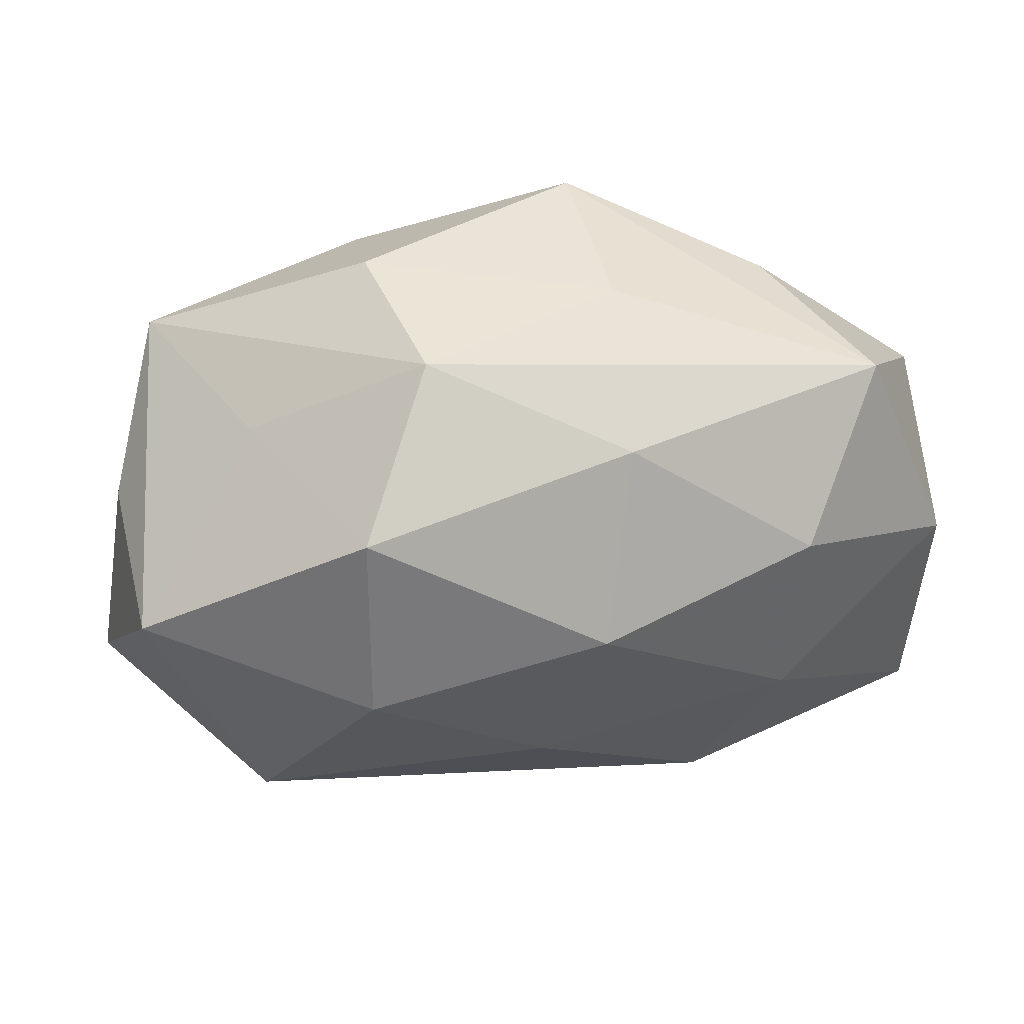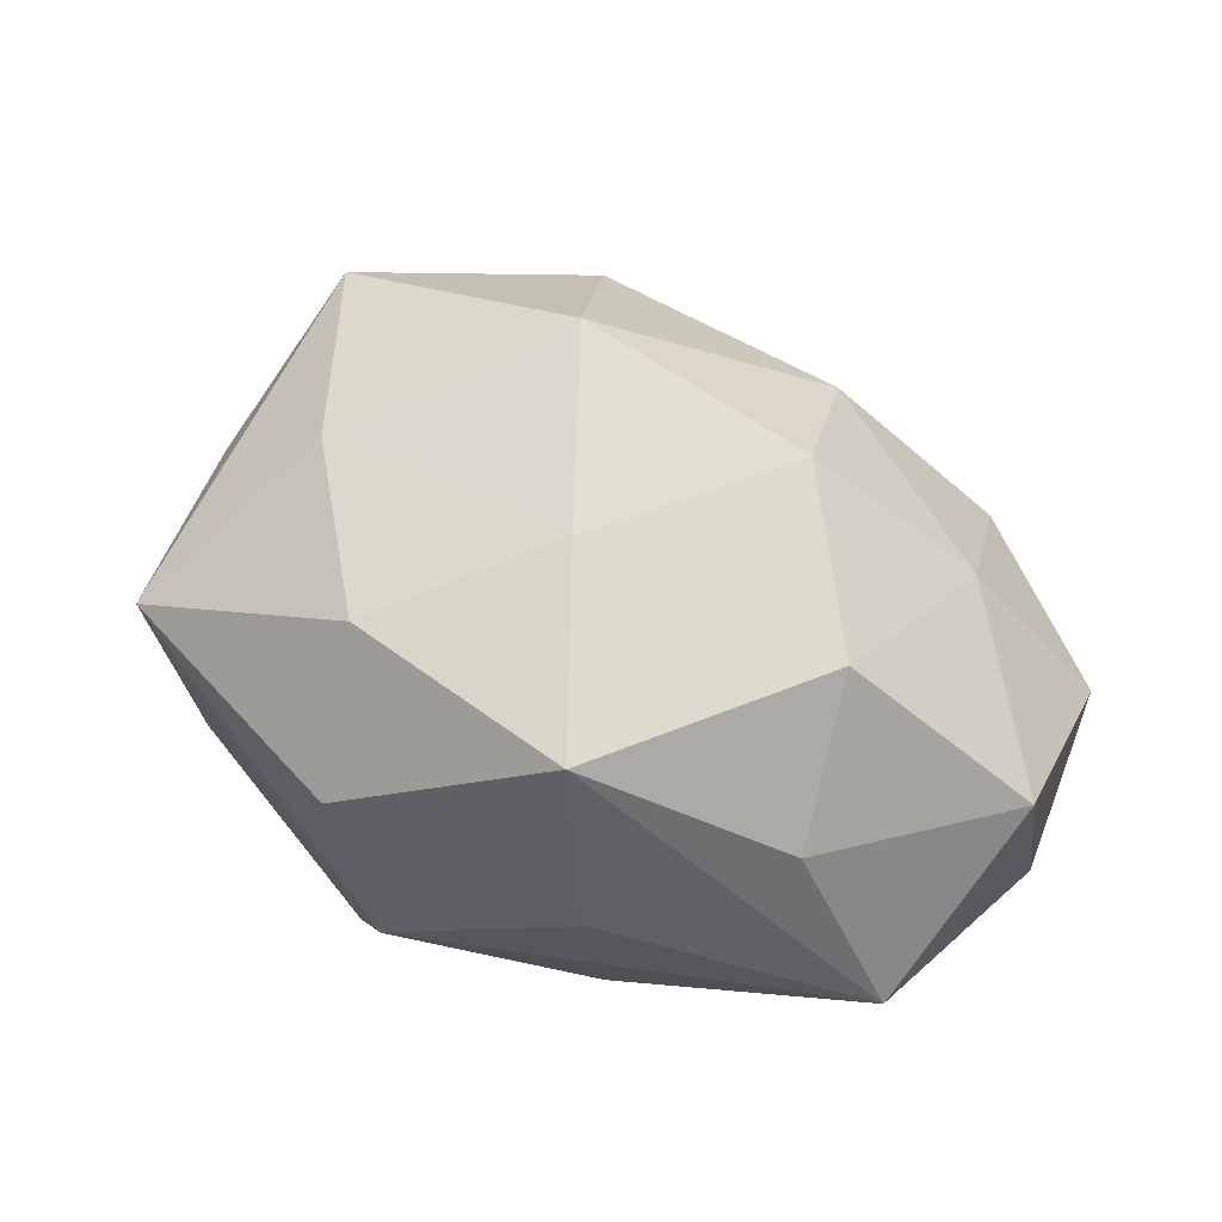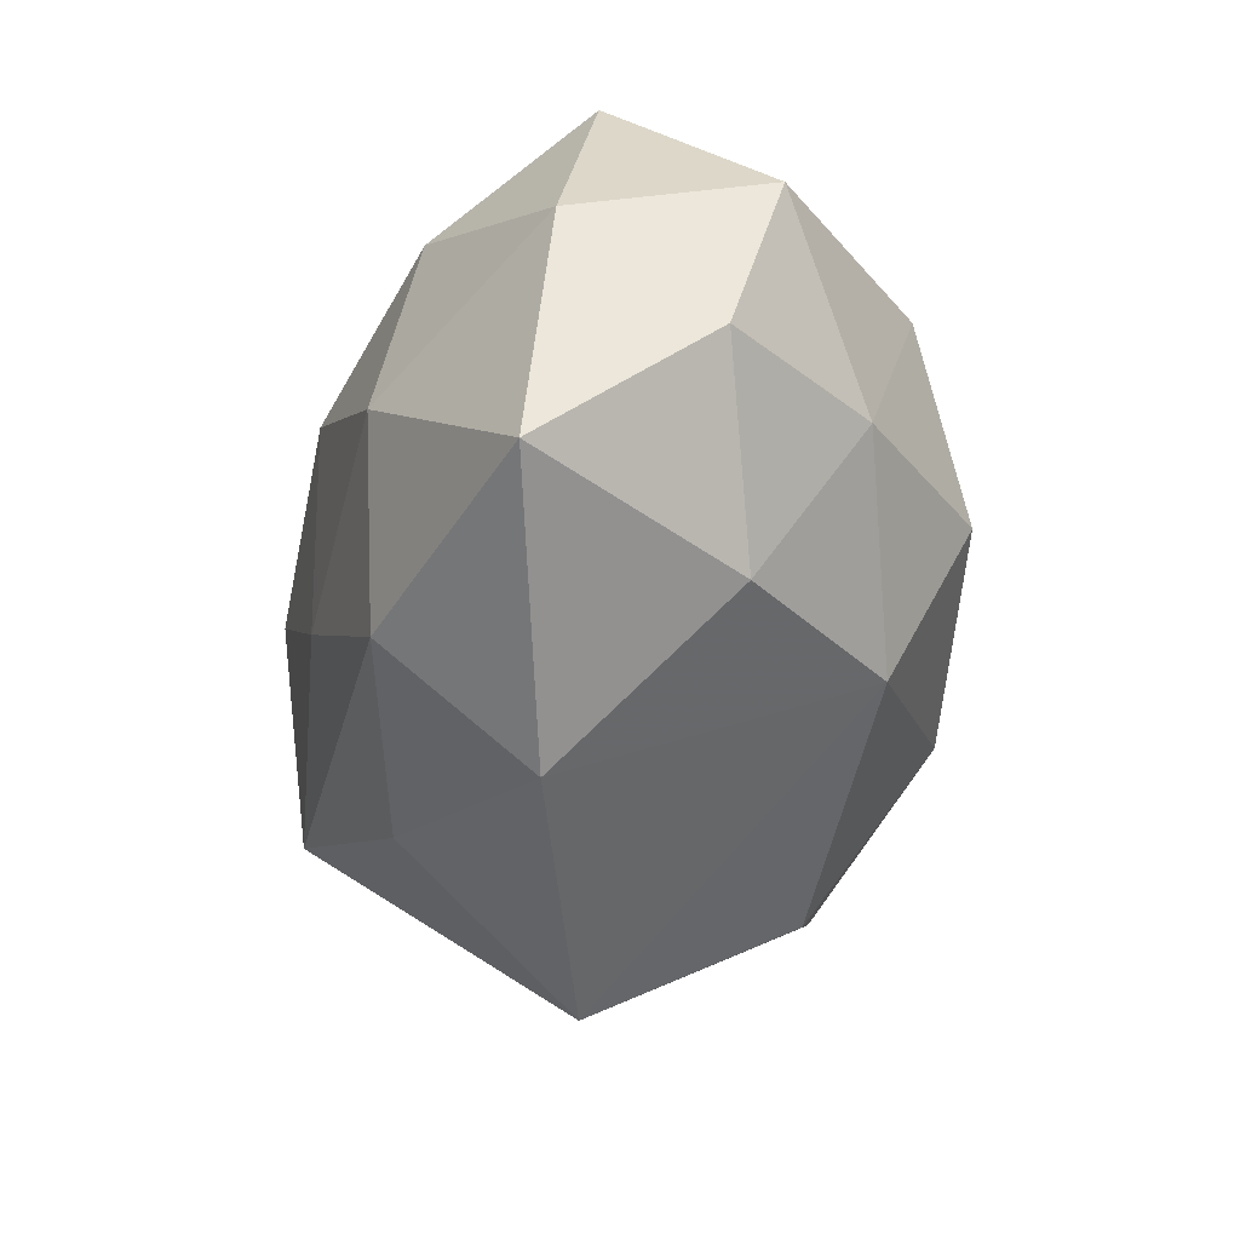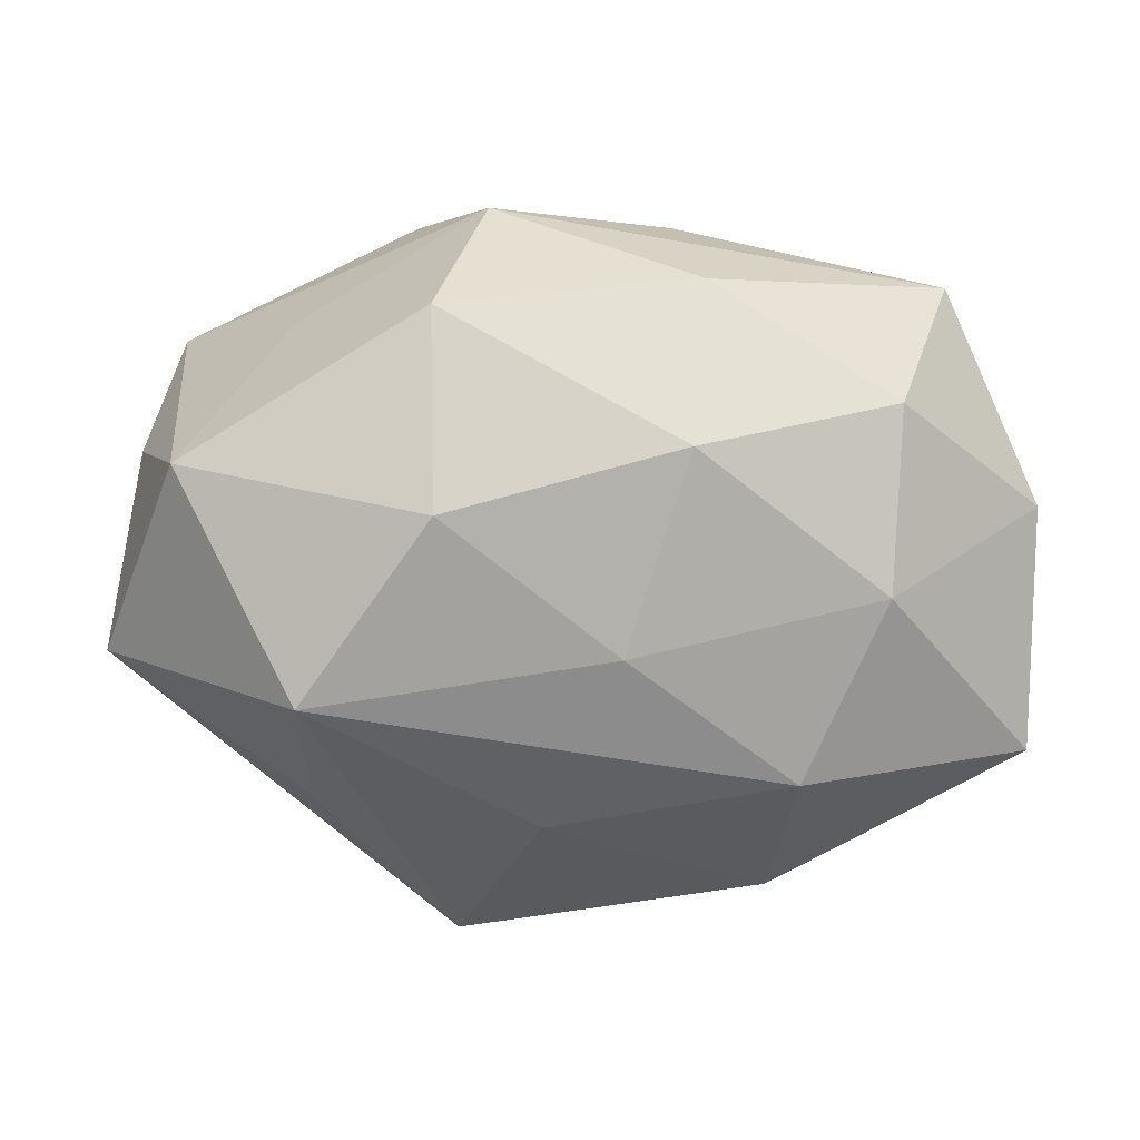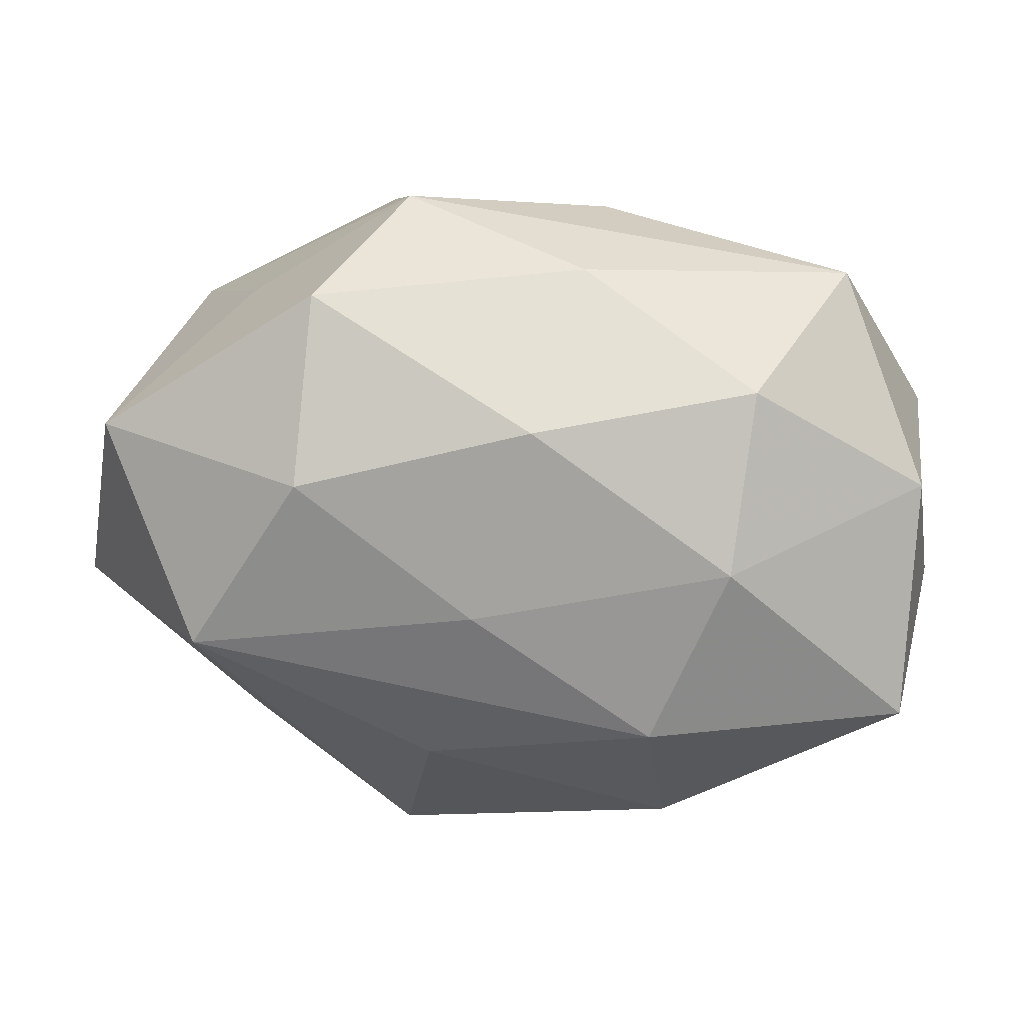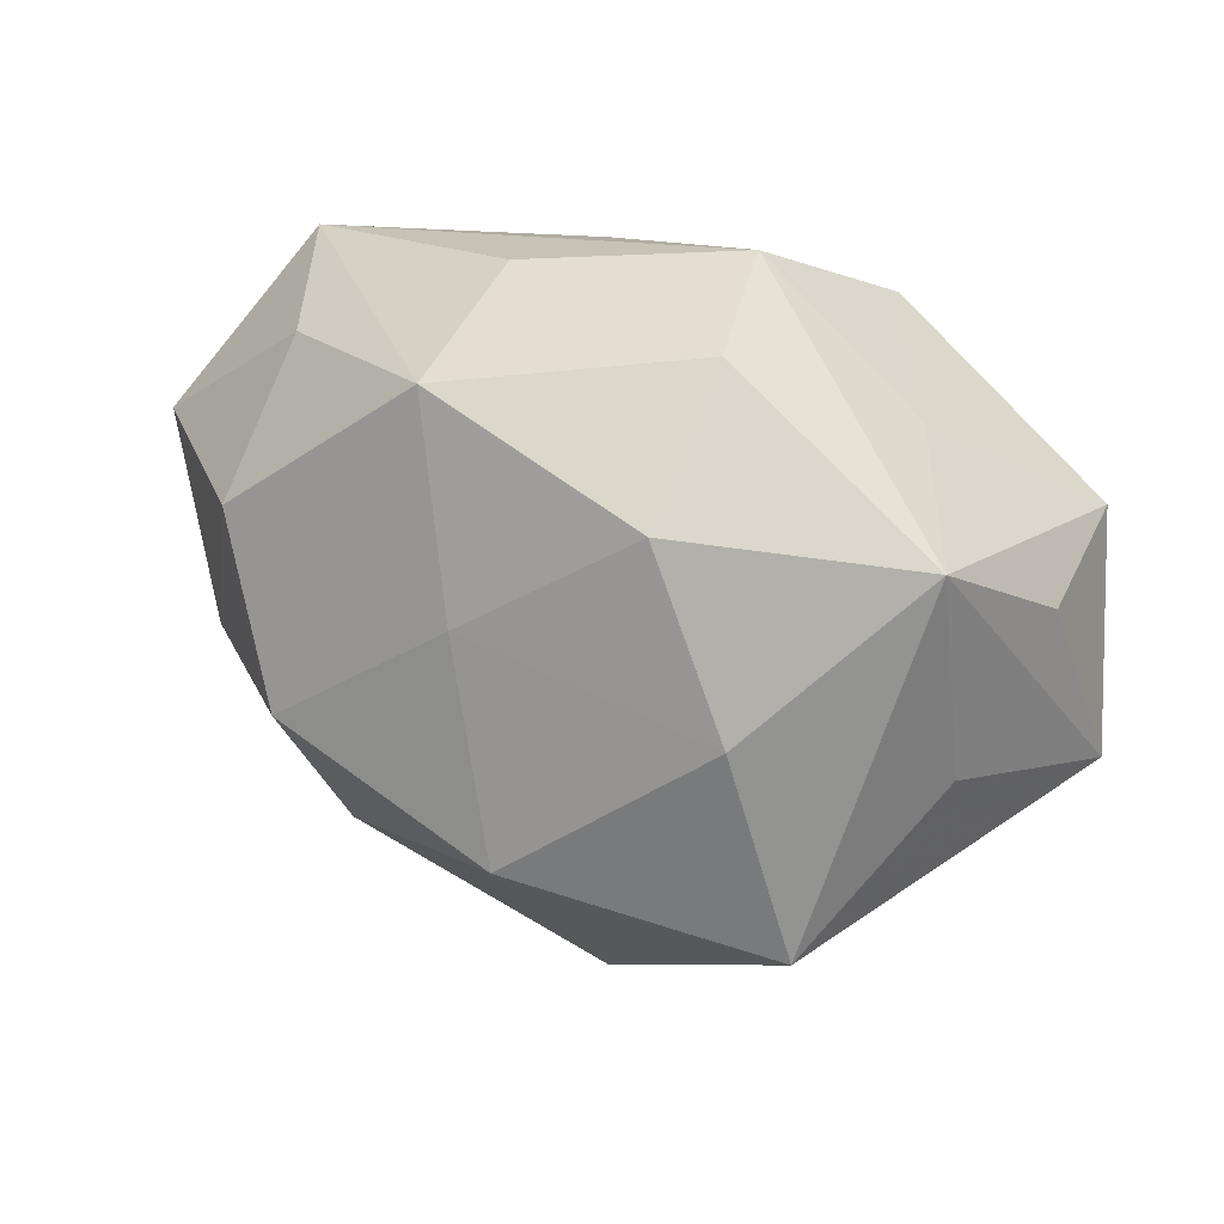
<metadata>
{"format":"obj","ext":"obj","renderer":"f3d","projection":"perspective","resolution":1024,"background":"white","views":[{"elev":51.2,"azim":174.3,"up":"+Y"},{"elev":51.3,"azim":-159.6,"up":"+Z"},{"elev":-37.5,"azim":-98.4,"up":"+Y"},{"elev":6.3,"azim":170.9,"up":"+Y"},{"elev":12.0,"azim":-170.8,"up":"+Y"},{"elev":33.9,"azim":30.0,"up":"+Y"}]}
</metadata>
<code>
v 0.02382 0.01961 -0.004701
v -0.03966 -0.006647 0.002793
v 0.00512 -0.02139 -0.01581
v 0.02343 -0.01946 -0.008693
v 0.02148 0.004946 0.02184
v 0.03677 0.008742 -0.001766
v -0.03847 0.00913 0.007425
v 0.03453 0.008793 -0.01755
v 0.0254 -0.01009 -0.02234
v -0.03884 0.003745 -0.009193
v -0.03153 0.02233 -0.005216
v -0.02919 -0.004948 0.01514
v -0.02745 -0.01904 0.006151
v 0.0399 -0.007217 -0.006974
v -0.005608 0.01015 -0.02416
v -0.01583 -0.00263 0.0261
v 0.01322 0.01883 0.01868
v -0.0002293 -0.006639 -0.02341
v -0.008818 0.02752 0.001264
v 0.0144 0.02116 -0.02019
v 0.005011 -0.00866 0.02774
v -0.0008972 0.008787 0.02342
v 0.02728 -0.01266 0.02155
v 0.01024 -0.03325 -0.0005913
v 0.008951 -0.02419 0.0169
v -0.01568 -0.02891 -0.006837
v -0.008772 0.02312 -0.0137
v 0.01264 0.02755 0.006838
v 0.03411 -0.001062 0.009212
v -0.03758 -0.01702 -0.01119
v -0.014 -0.01666 0.01899
v 0.0328 0.01767 0.01097
v -0.0066 0.02519 0.01771
v -0.01553 -0.01788 -0.01931
v 0.01493 0.005138 -0.02558
v -0.02363 0.0211 0.009258
v 0.00822 0.02892 -0.007199
v -0.02341 0.01118 0.02051
v -0.02261 -0.002497 -0.0209
v -0.02435 0.01308 -0.01755
f 24 31 26
f 25 23 21
f 24 23 25
f 21 31 25
f 25 31 24
f 33 22 17
f 24 9 4
f 10 30 2
f 11 40 10
f 15 20 35
f 35 18 15
f 9 18 35
f 9 35 8
f 8 35 20
f 16 31 21
f 21 22 16
f 33 38 16
f 16 22 33
f 33 11 36
f 36 38 33
f 13 26 31
f 30 26 13
f 2 30 13
f 21 23 5
f 5 22 21
f 5 17 22
f 15 18 39
f 39 40 15
f 30 10 39
f 39 10 40
f 34 18 9
f 34 26 30
f 30 39 34
f 34 39 18
f 14 4 9
f 9 8 14
f 14 29 23
f 14 8 6
f 14 23 24
f 24 4 14
f 19 11 33
f 19 37 11
f 11 37 27
f 27 37 20
f 27 40 11
f 27 20 15
f 15 40 27
f 33 17 28
f 28 19 33
f 37 19 28
f 12 16 38
f 2 13 12
f 31 16 12
f 12 13 31
f 7 36 11
f 38 36 7
f 7 10 2
f 11 10 7
f 2 12 7
f 7 12 38
f 3 9 24
f 3 34 9
f 24 26 3
f 26 34 3
f 32 28 17
f 17 5 32
f 6 8 32
f 37 28 32
f 32 14 6
f 29 14 32
f 32 5 23
f 23 29 32
f 1 32 8
f 37 32 1
f 1 8 20
f 20 37 1

</code>
